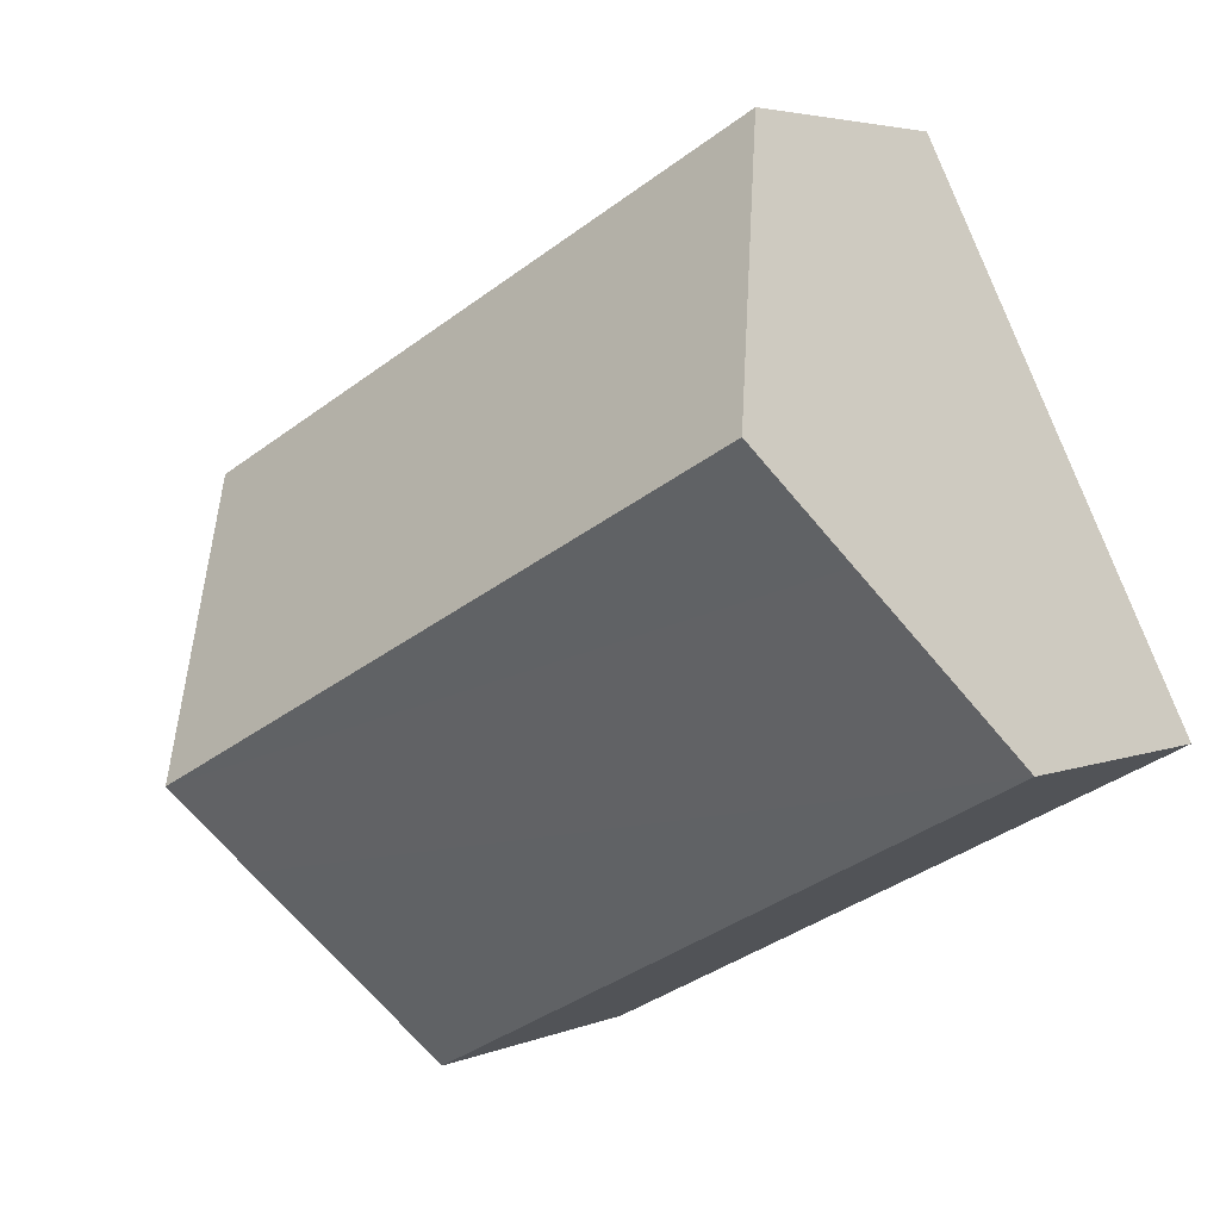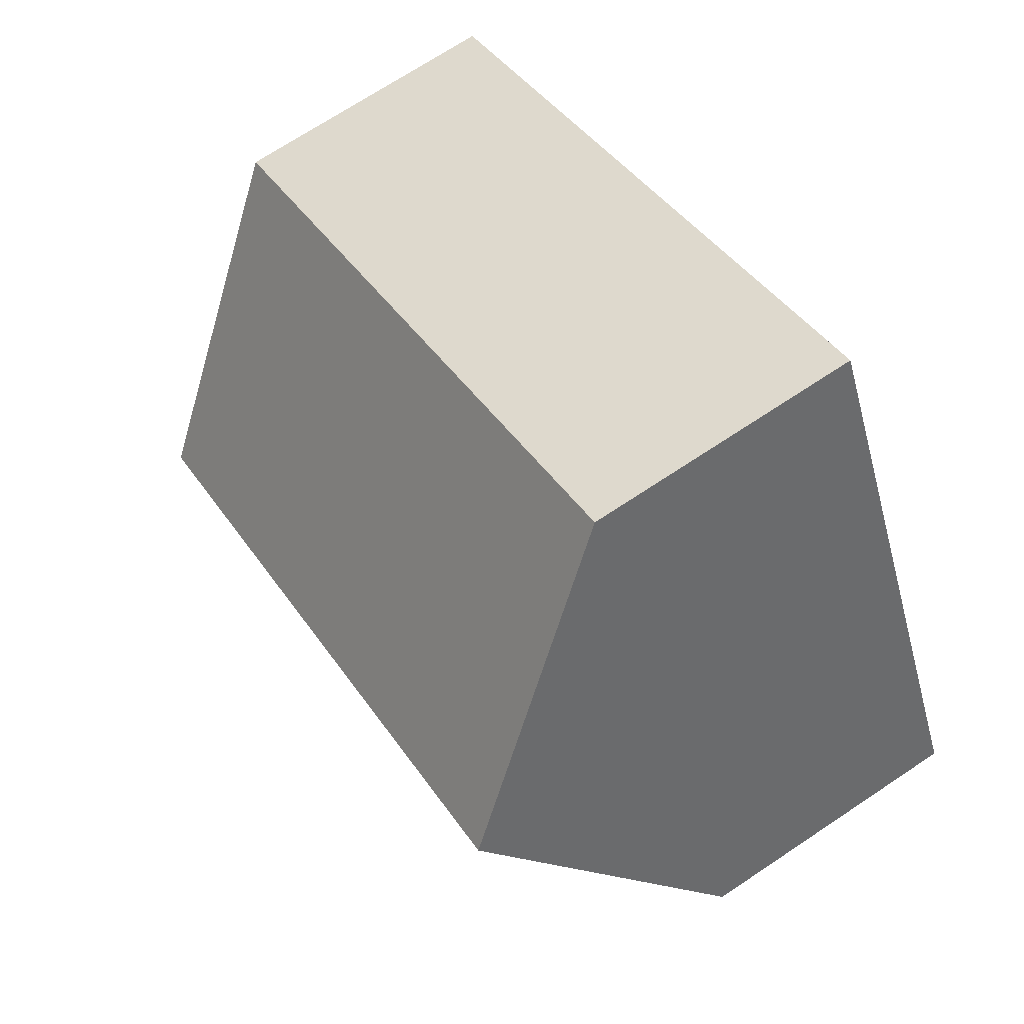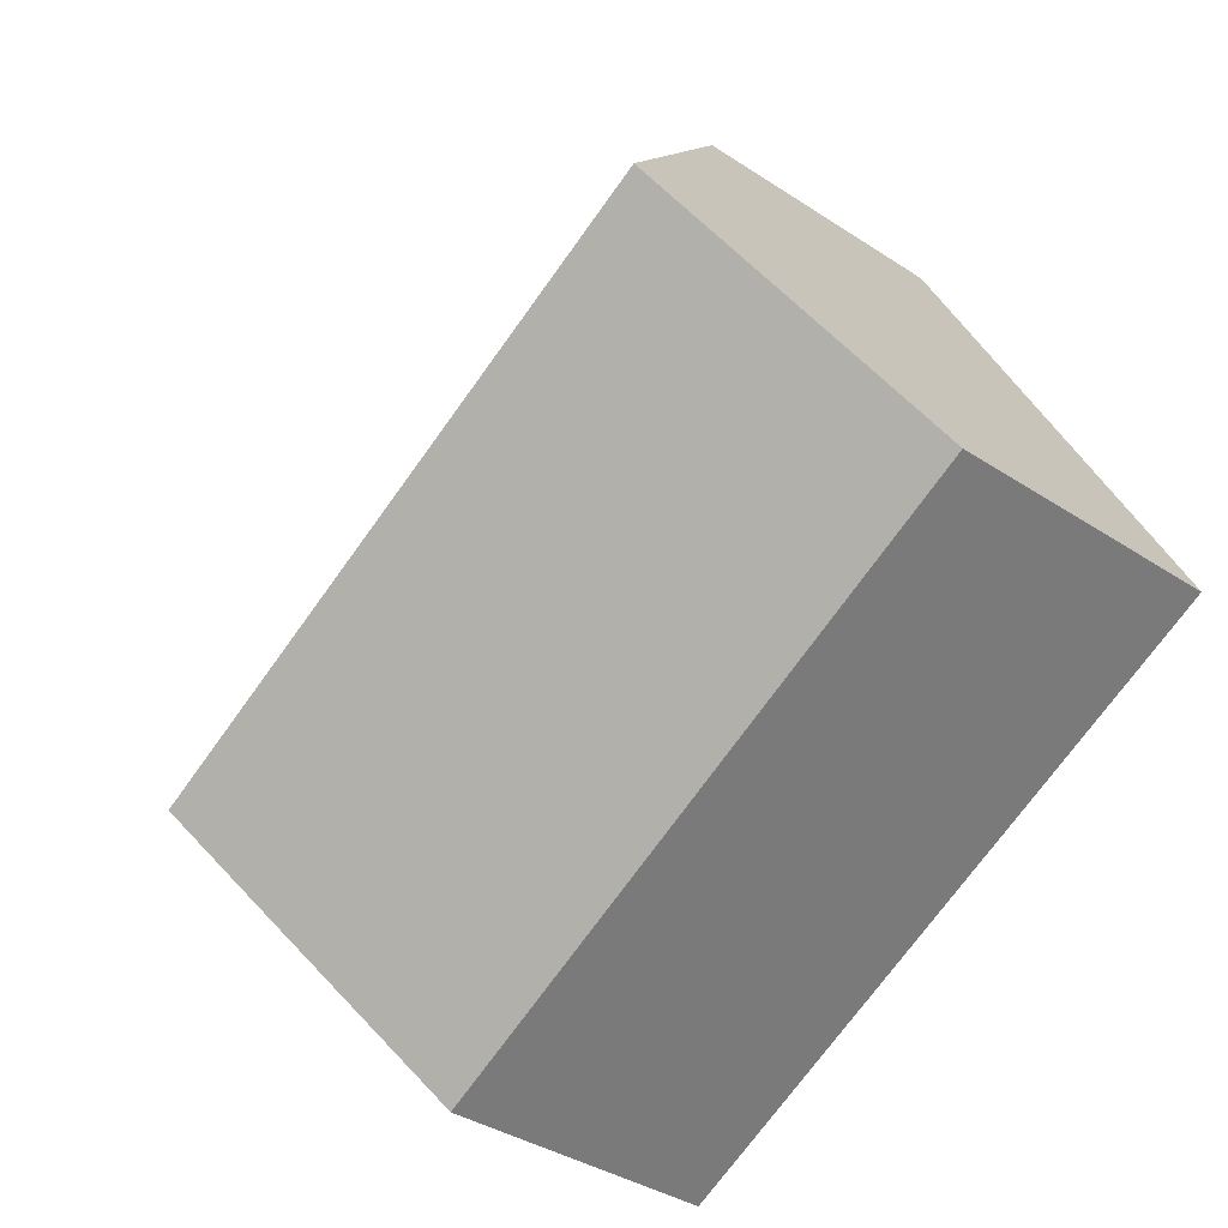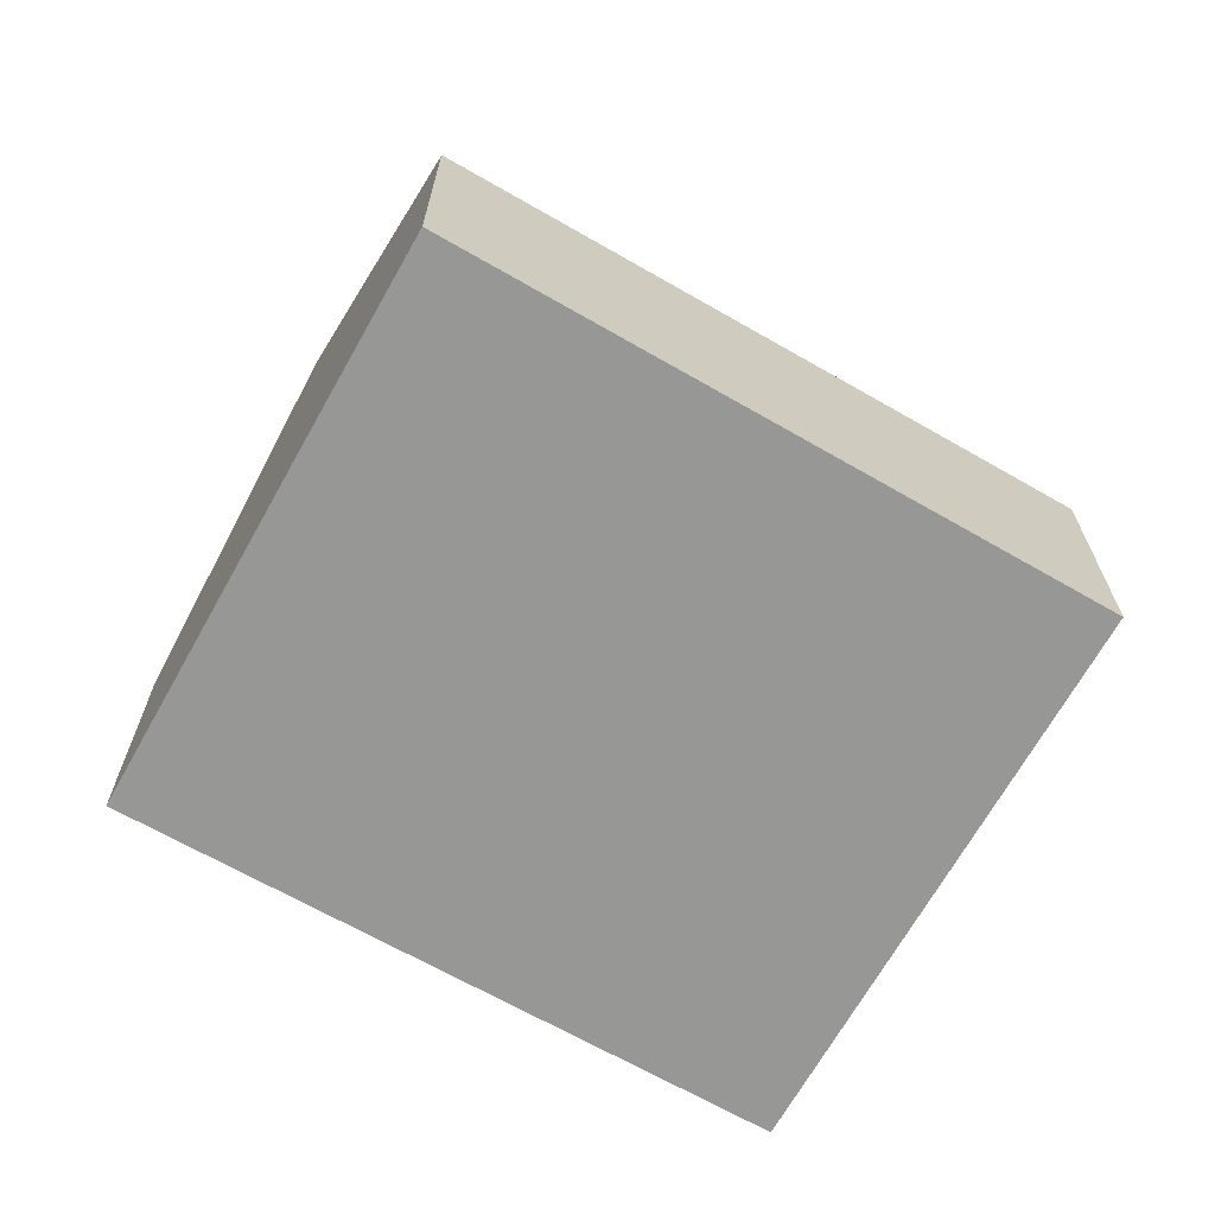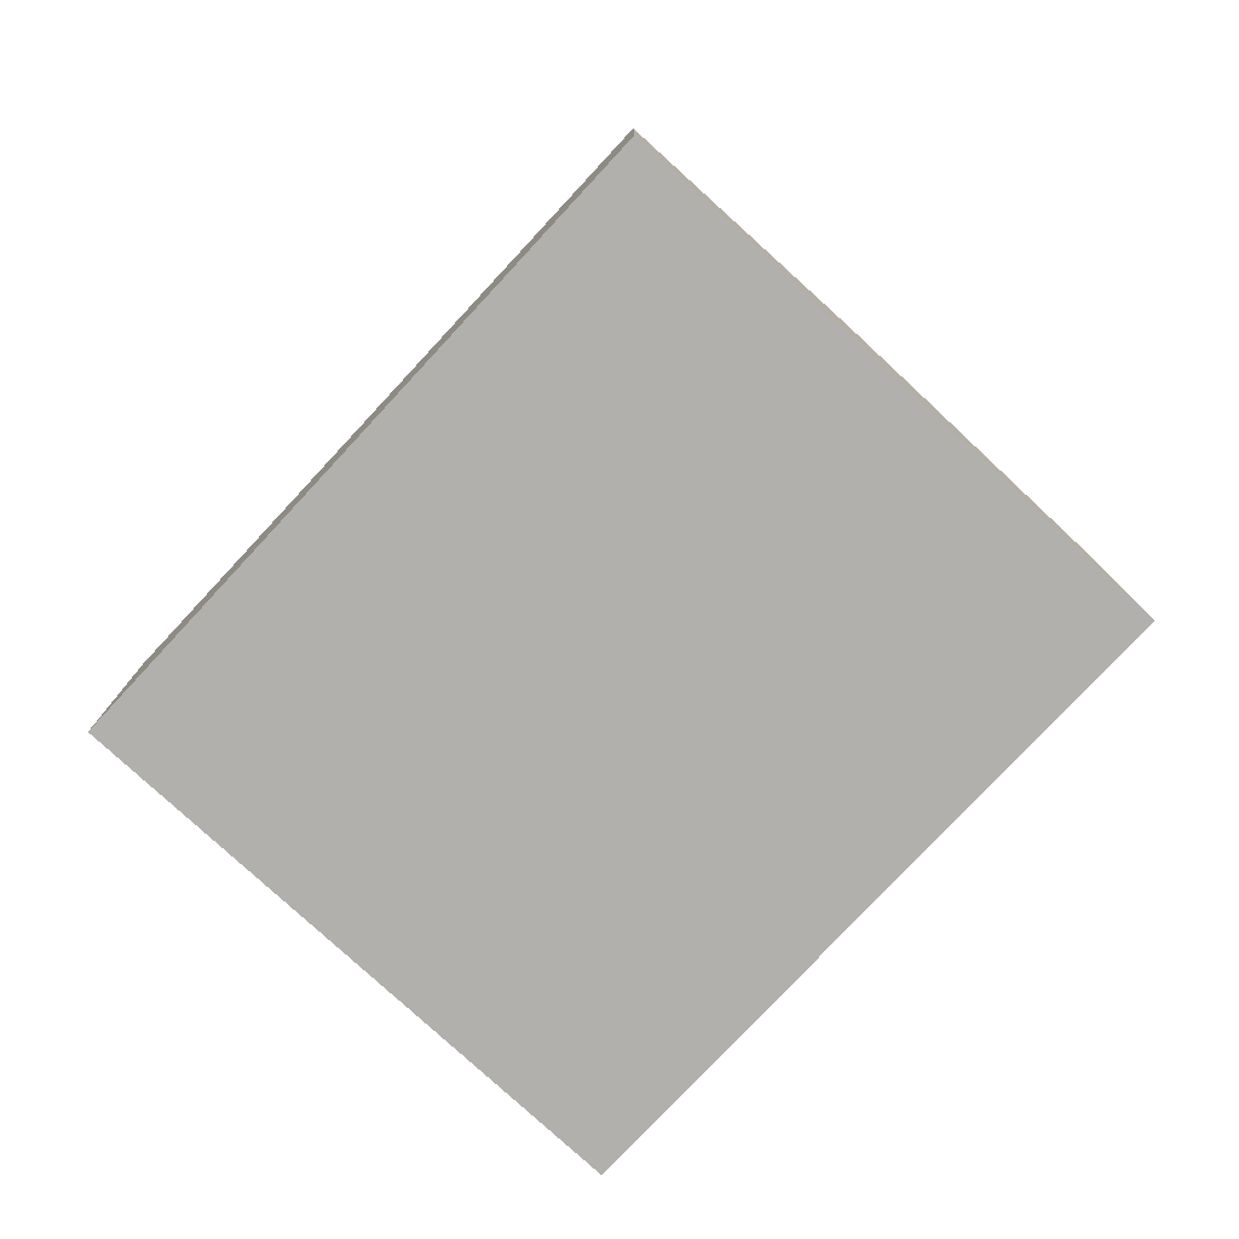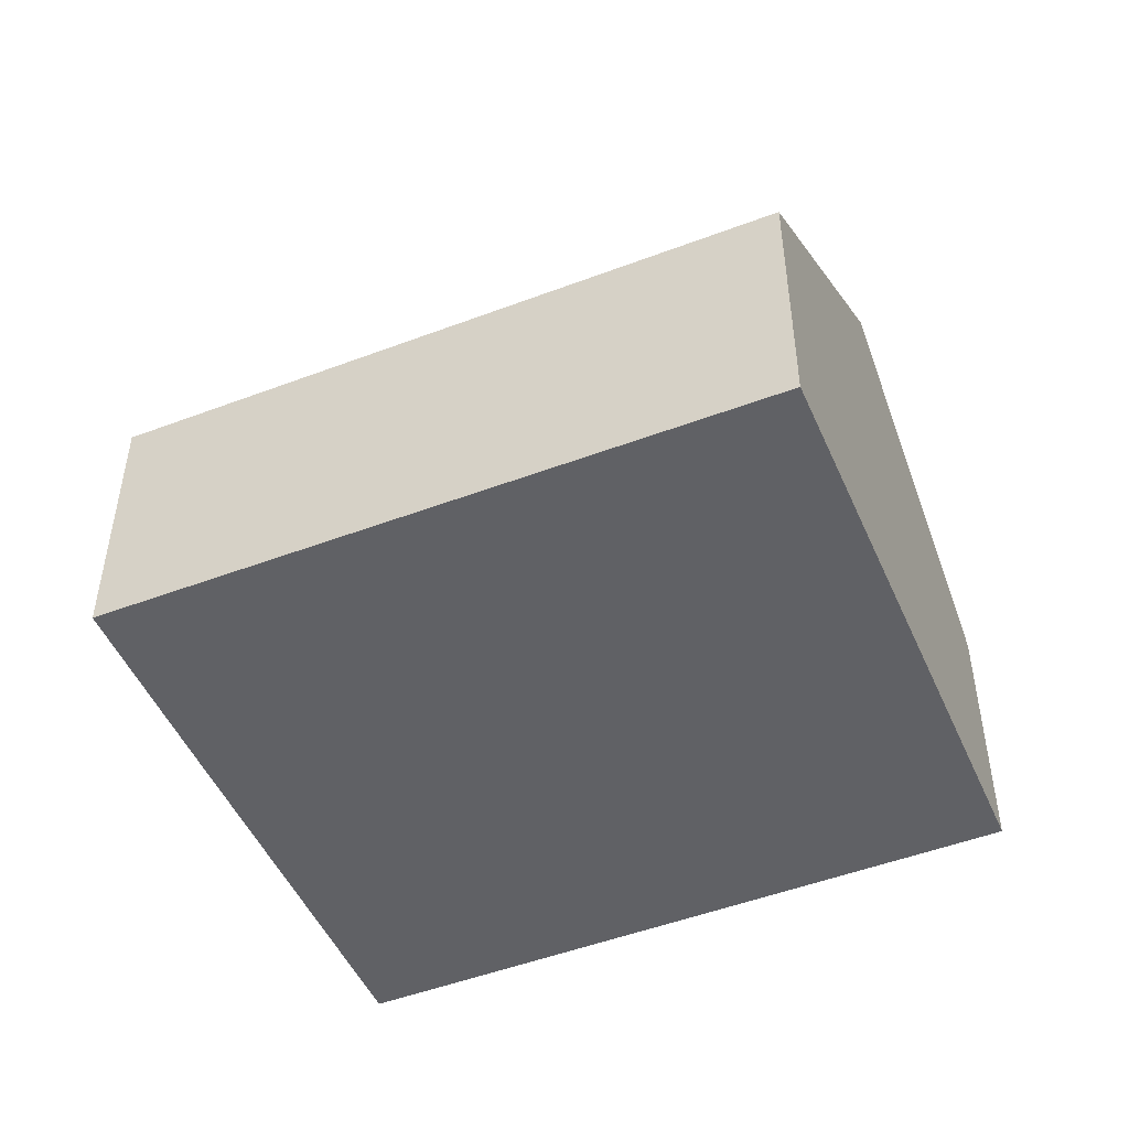
<metadata>
{"format":"obj","ext":"obj","renderer":"f3d","projection":"perspective","resolution":1024,"background":"white","views":[{"elev":4.1,"azim":-142.8,"up":"+Z"},{"elev":70.4,"azim":-123.7,"up":"+Z"},{"elev":-36.7,"azim":-130.6,"up":"+Z"},{"elev":-68.1,"azim":177.3,"up":"+Y"},{"elev":-78.6,"azim":74.0,"up":"+Y"},{"elev":-49.4,"azim":-130.2,"up":"+Y"}]}
</metadata>
<code>
v  19.46 6.022 4.921
v  2.939 10.72 5.869
v  5.906 6.022 11.79
v  16.5 10.72 -1.007
v  0 6.067 3.715e-16
v  15.61 9.306 -2.794
v  13.51 6 -6.955
v  1.851 8.999 3.696
v  0 0 0
v  1.851 -2.263e-16 3.696
v  2.939 -3.594e-16 5.869
v  5.906 -7.222e-16 11.79
v  19.46 -3.013e-16 4.921
v  16.5 6.166e-17 -1.007
v  15.61 1.711e-16 -2.794
v  13.51 4.259e-16 -6.955
g defaultobject
f 1 2 3
f 2 1 4
f 5 6 7
f 6 5 4
f 4 5 8
f 4 8 2
f 9 8 5
f 8 9 2
f 2 9 3
f 3 9 10
f 3 10 11
f 3 11 12
f 12 1 3
f 1 12 13
f 13 4 1
f 4 13 6
f 6 13 14
f 6 14 7
f 7 14 15
f 7 15 16
f 7 9 5
f 9 7 16
f 11 13 12
f 13 11 10
f 13 10 9
f 13 9 16
f 13 16 14
f 14 16 15

</code>
